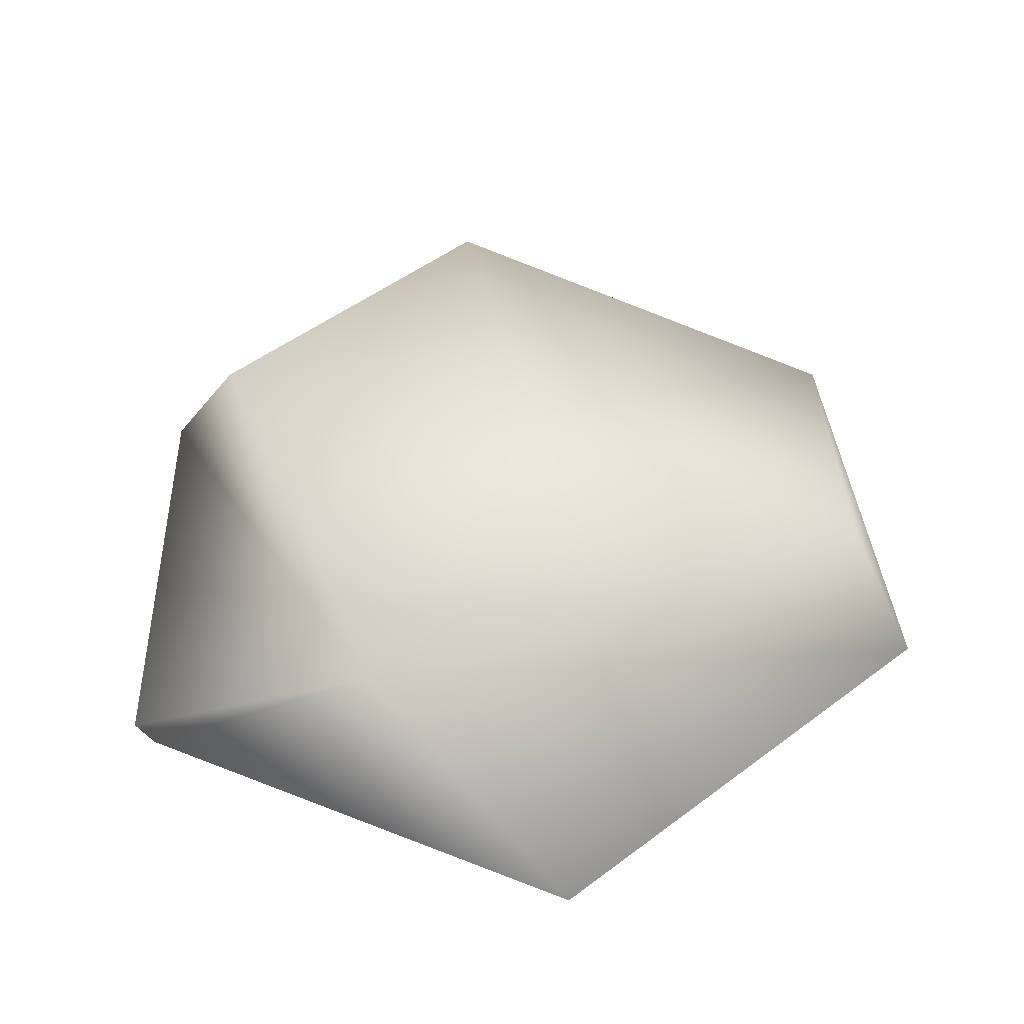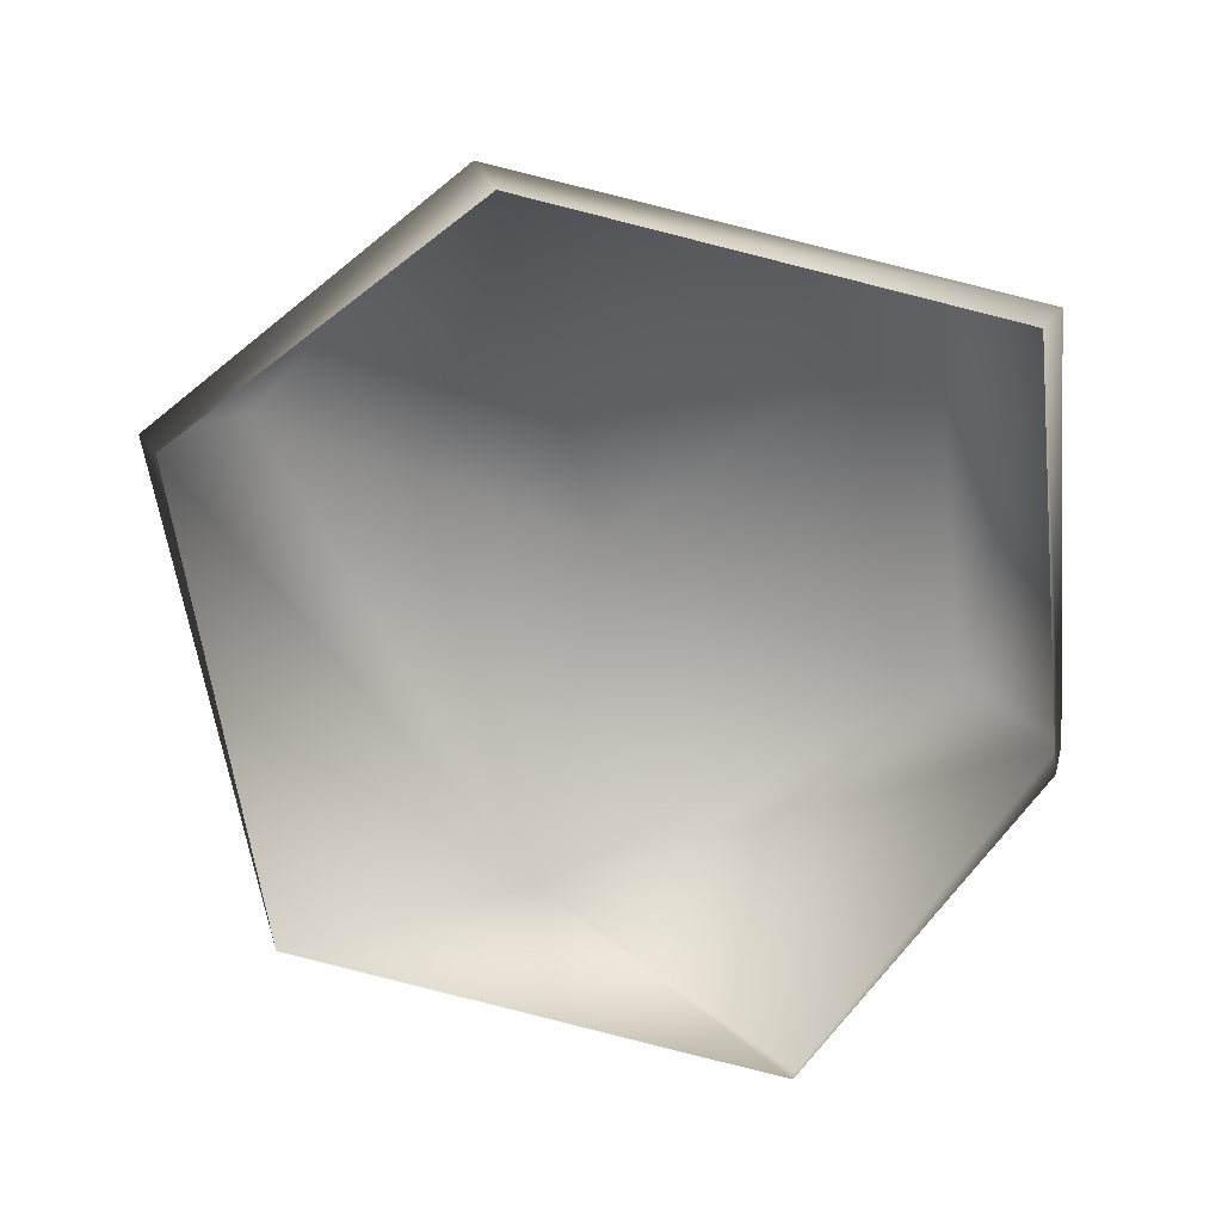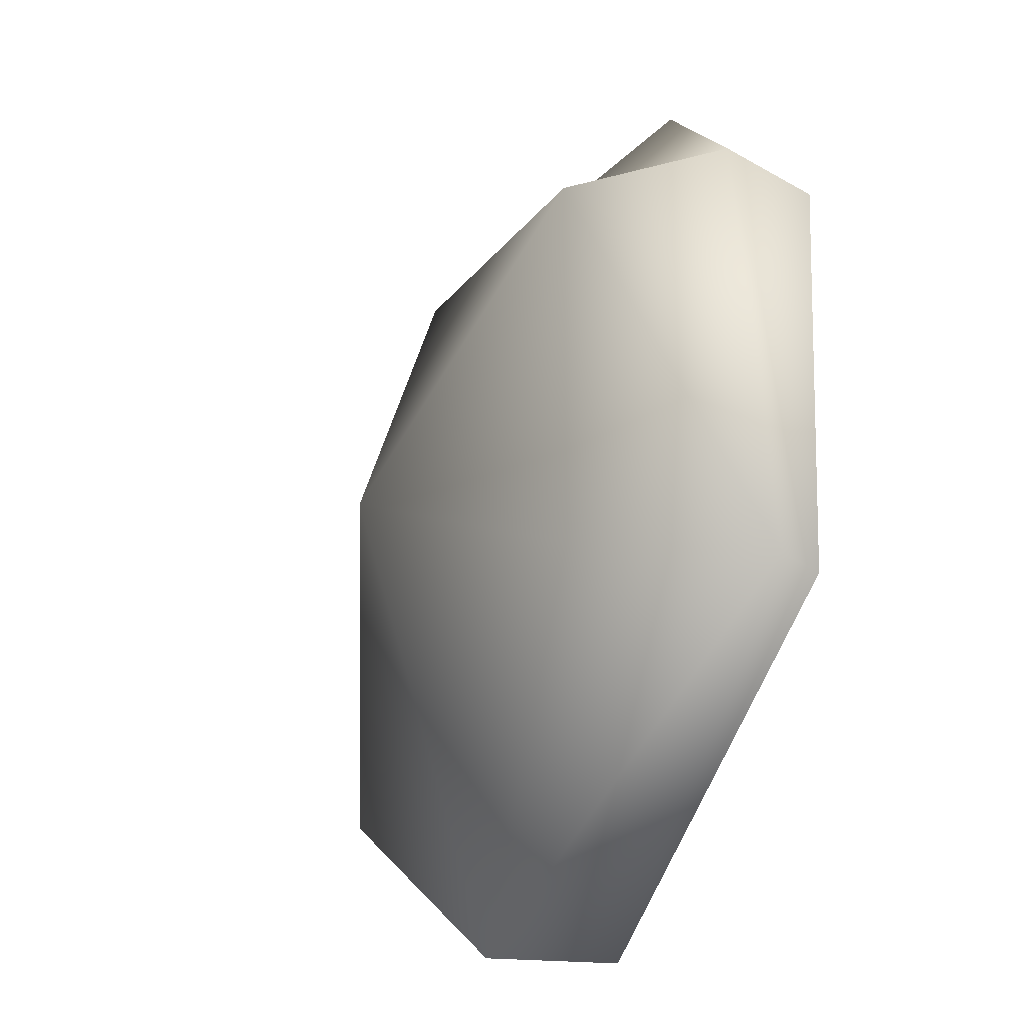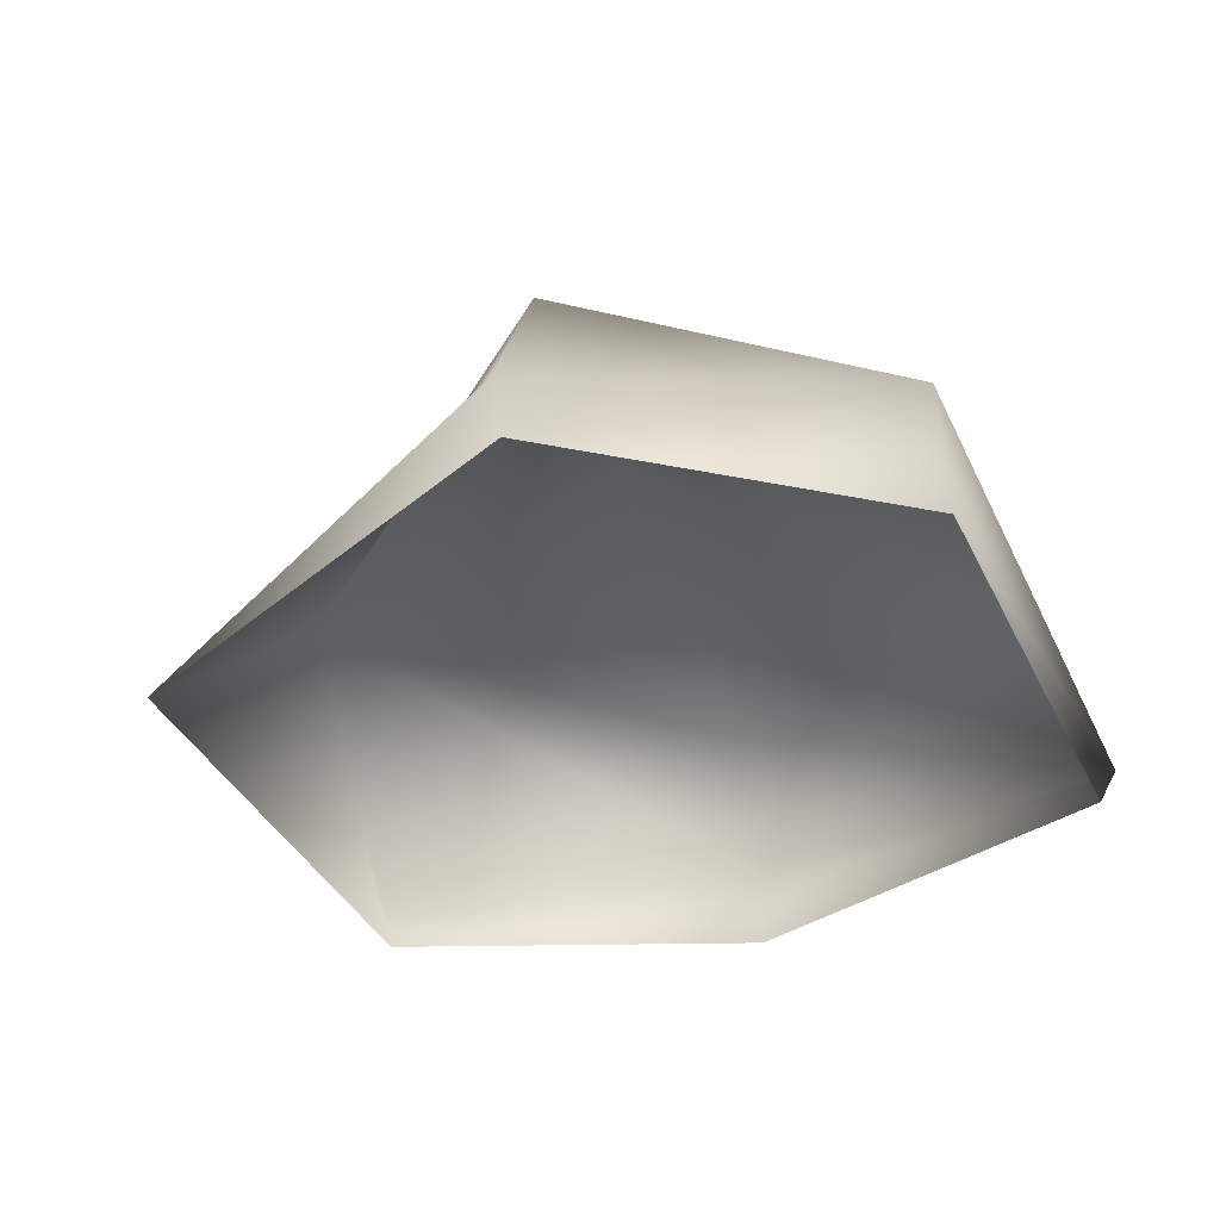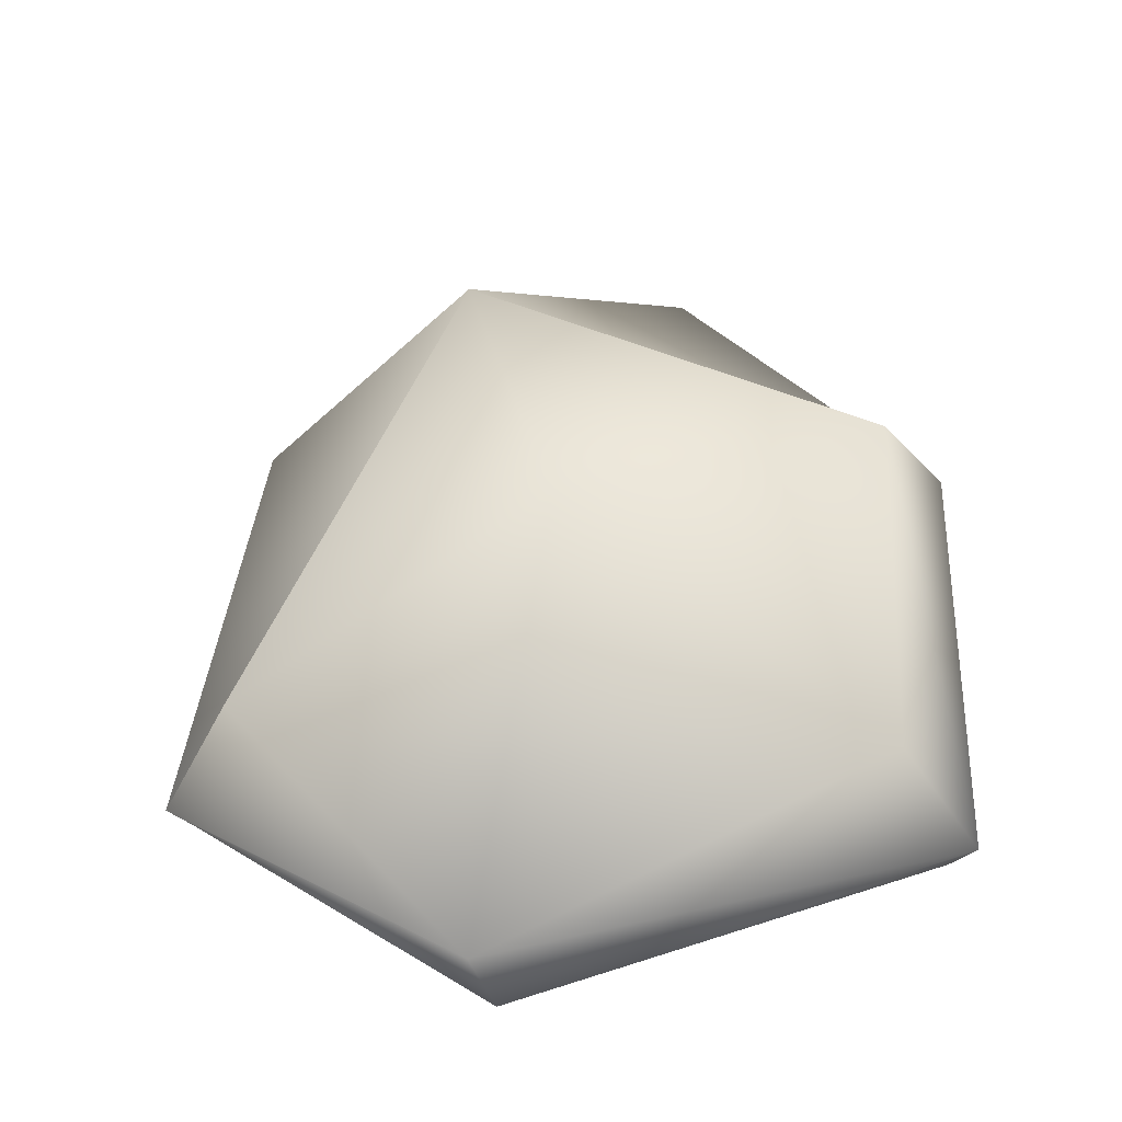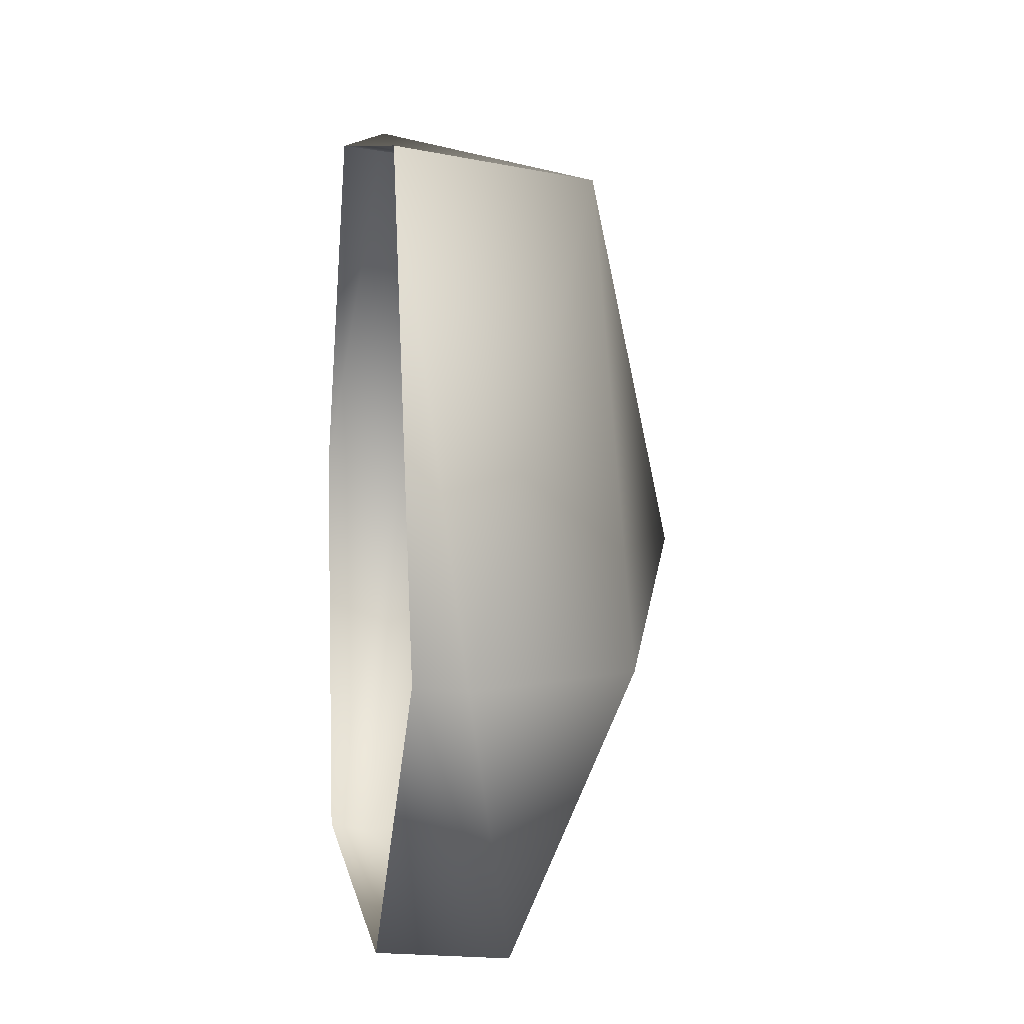
<metadata>
{"format":"obj","ext":"obj","renderer":"f3d","projection":"perspective","resolution":1024,"background":"white","views":[{"elev":47.7,"azim":34.6,"up":"+Y"},{"elev":-71.4,"azim":175.0,"up":"+Y"},{"elev":-44.1,"azim":-109.1,"up":"+Z"},{"elev":-36.4,"azim":122.4,"up":"+Y"},{"elev":53.8,"azim":170.5,"up":"+Y"},{"elev":-2.4,"azim":80.4,"up":"+Z"}]}
</metadata>
<code>
g polySurface7
v 27.08 -0.2114 24.52
v 32.75 0.9598 34.46
v 32.96 -0.2919 33.99
v 26.48 2.366 24.63
v 29.1 -0.265 12.76
v 28.44 0.9928 12.45
v 40.29 6.049 31.8
v 28.8 6.044 24.24
v 30.9 5.379 13.6
v 39.31 8.356 21.68
v 43.5 3.108 10.39
v 49.17 5.268 18.11
v 32.96 -0.2919 33.99
v 40.29 6.049 31.8
v 47.14 -0.438 31.27
v 32.75 0.9598 34.46
v 51.41 0.8251 17.7
v 50.76 -0.4131 17.81
v 43.5 3.108 10.39
v 42.77 -0.3522 10.52
v 28.44 0.9928 12.45
v 29.1 -0.265 12.76
v 49.17 5.268 18.11
v 30.9 5.379 13.6
v 39.31 8.356 21.68
g polySurface7_0
f 3 2 1
f 2 4 1
f 1 4 5
f 4 6 5
f 2 7 4
f 7 8 4
f 4 8 6
f 8 9 6
f 7 10 8
f 8 10 9
f 9 10 11
f 11 10 12
f 15 14 13
f 14 16 13
f 17 14 15
f 18 17 15
f 19 17 18
f 20 19 18
f 21 19 20
f 22 21 20
f 17 23 14
f 19 23 17
f 21 24 19
f 23 25 14

</code>
